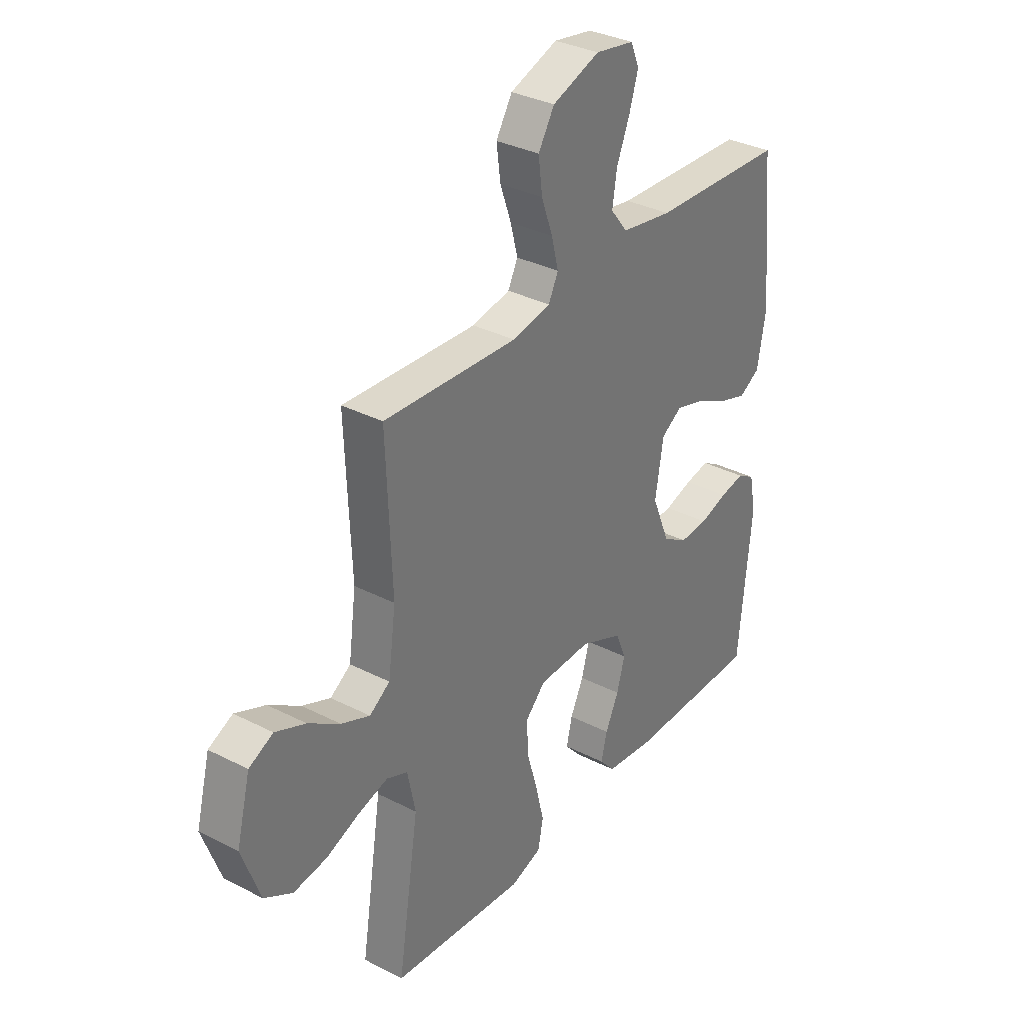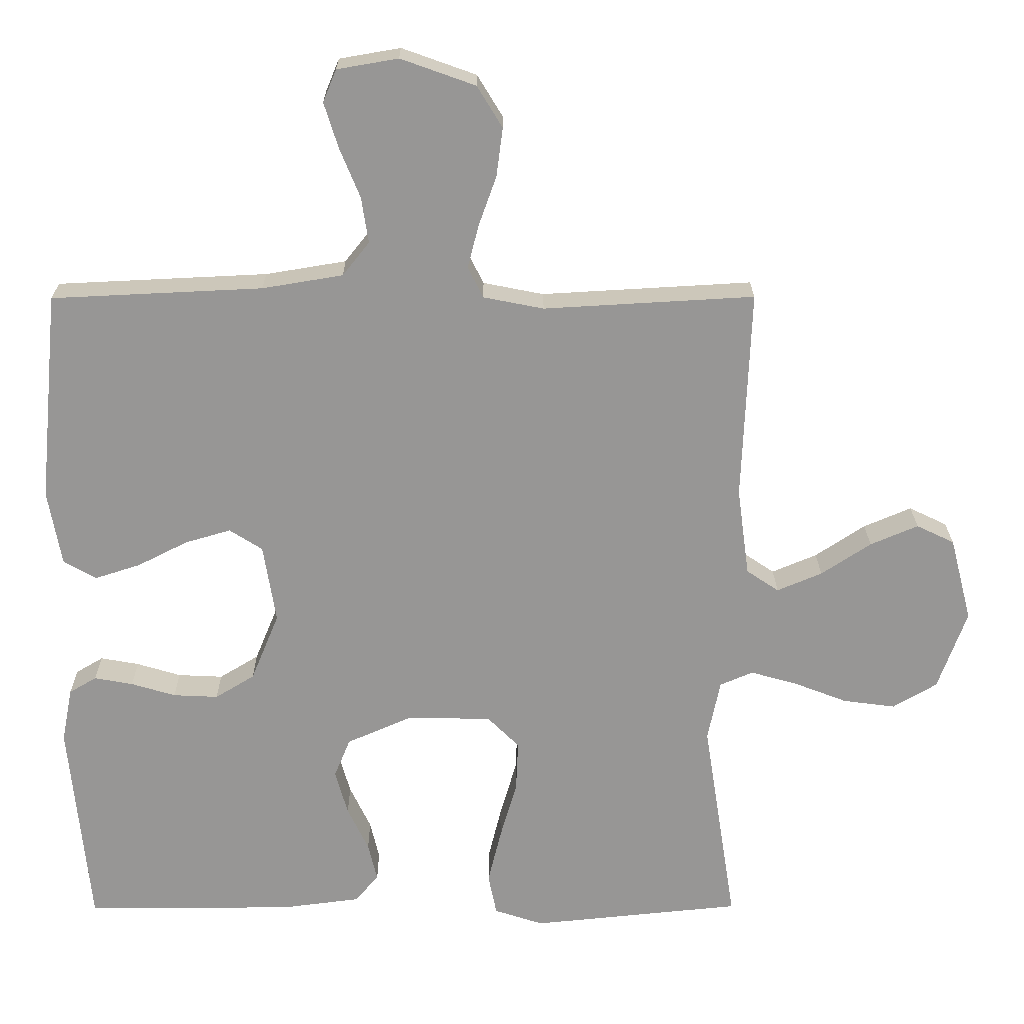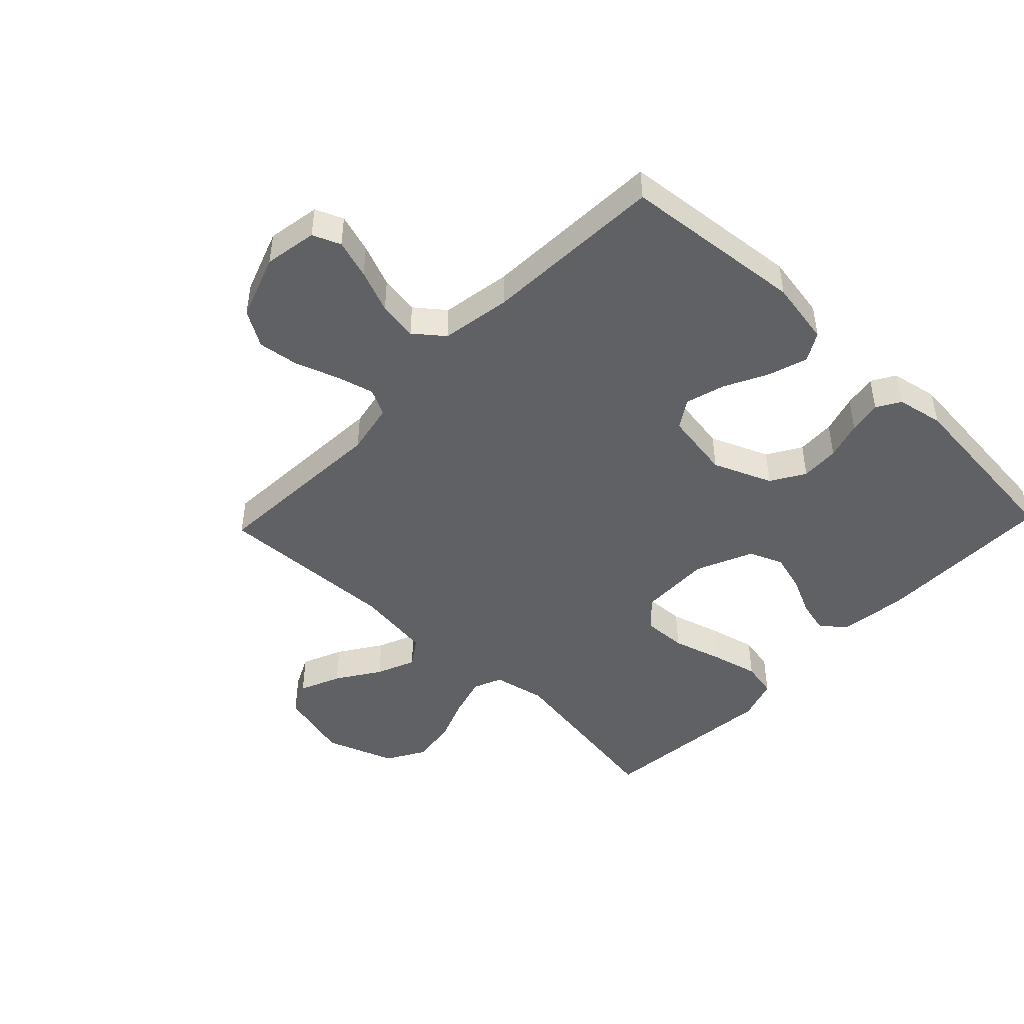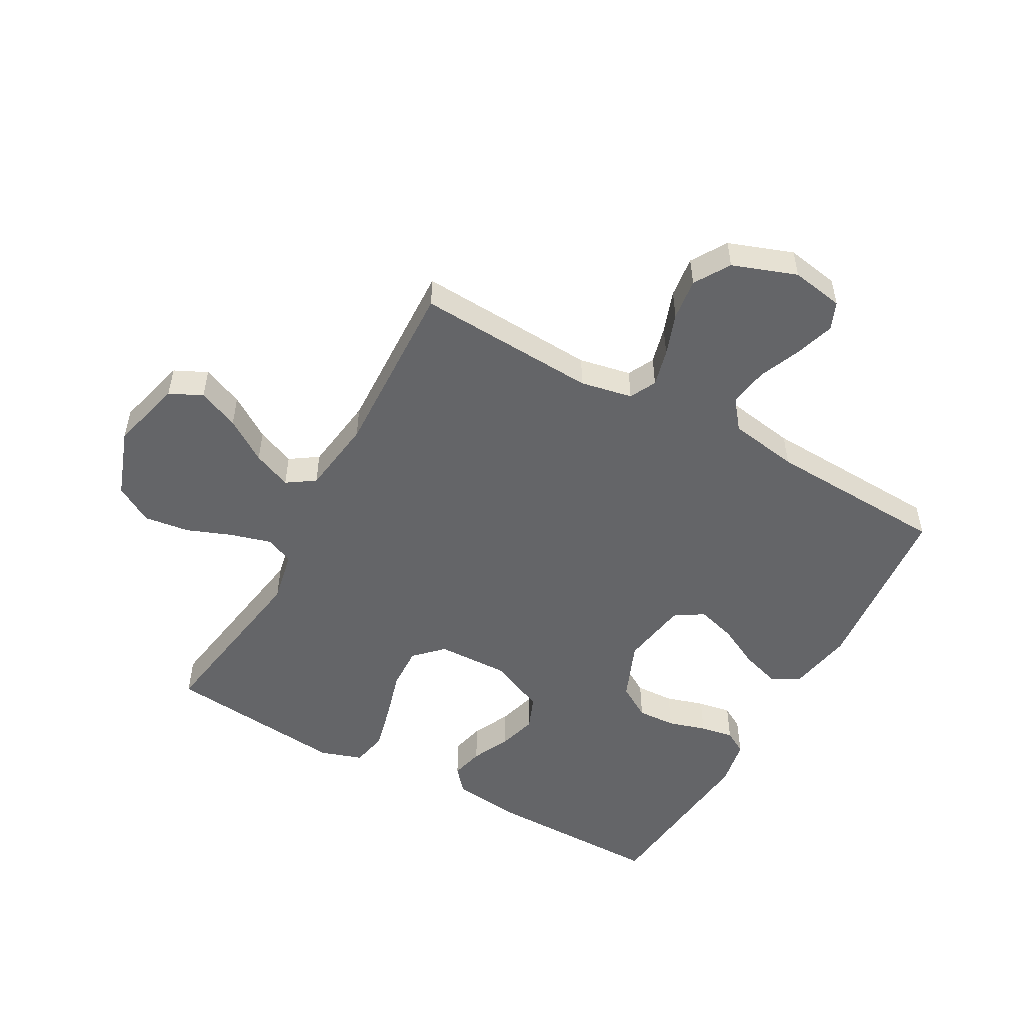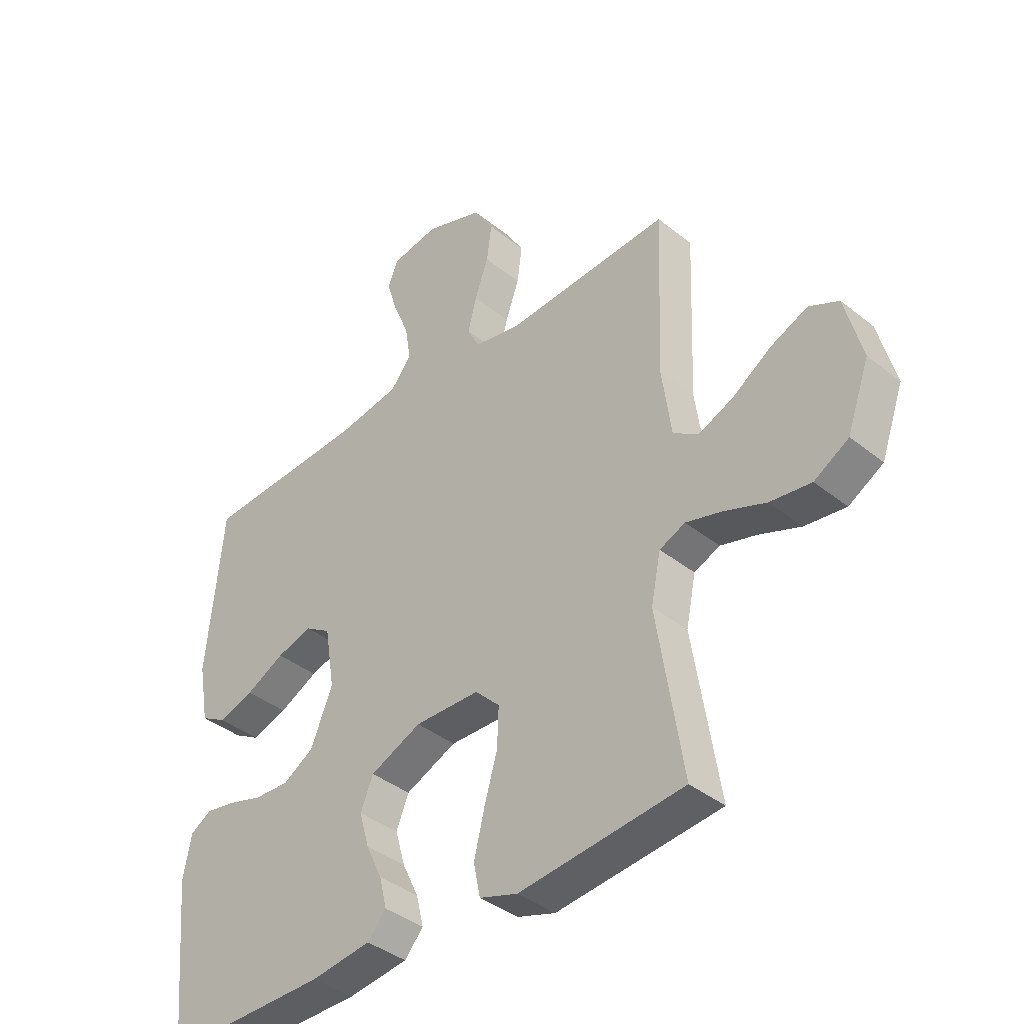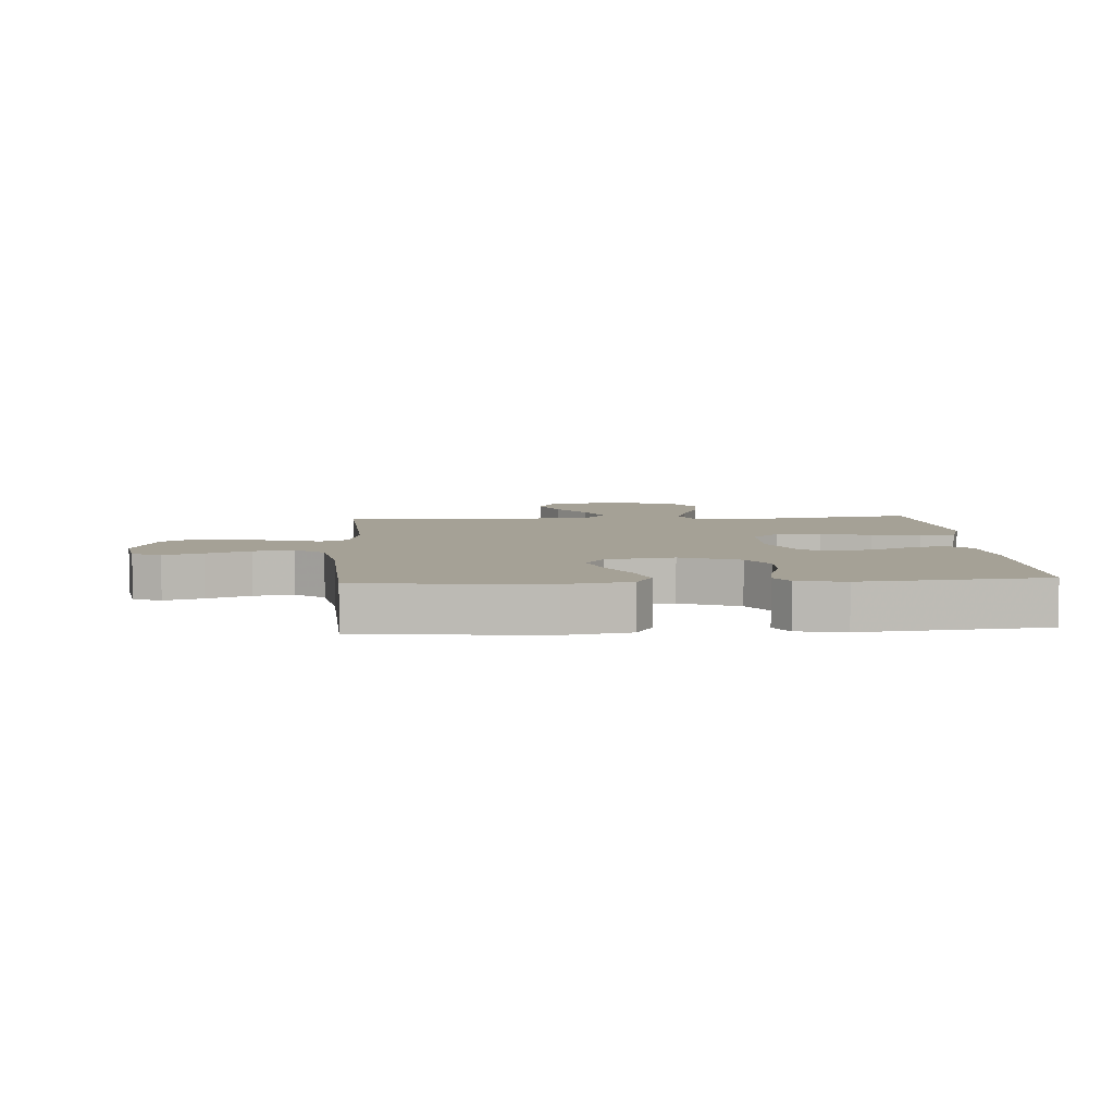
<metadata>
{"format":"obj","ext":"obj","renderer":"f3d","projection":"perspective","resolution":1024,"background":"white","views":[{"elev":33.6,"azim":-55.0,"up":"+Z"},{"elev":22.1,"azim":179.6,"up":"+Z"},{"elev":-46.5,"azim":46.3,"up":"+Y"},{"elev":-51.6,"azim":-29.1,"up":"+Y"},{"elev":-39.3,"azim":-134.9,"up":"+Z"},{"elev":6.0,"azim":86.0,"up":"+Y"}]}
</metadata>
<code>
v -0.5 0.07 0.5
v -0.2 0.07 0.483
v -0.114 0.07 0.5
v -0.092 0.07 0.544
v -0.108 0.07 0.606
v -0.133 0.07 0.676
v -0.142 0.07 0.745
v -0.106 0.07 0.804
v 0 0.07 0.842
v 0.087 0.07 0.827
v 0.106 0.07 0.781
v 0.086 0.07 0.717
v 0.057 0.07 0.646
v 0.047 0.07 0.581
v 0.085 0.07 0.533
v 0.2 0.07 0.514
v 0.5 0.07 0.5
v 0.529 0.07 0.2
v 0.51 0.07 0.093
v 0.463 0.07 0.066
v 0.398 0.07 0.087
v 0.327 0.07 0.123
v 0.262 0.07 0.142
v 0.215 0.07 0.112
v 0.197 0.07 0
v 0.237 0.07 -0.097
v 0.293 0.07 -0.131
v 0.357 0.07 -0.128
v 0.42 0.07 -0.109
v 0.475 0.07 -0.099
v 0.514 0.07 -0.122
v 0.529 0.07 -0.2
v 0.5 0.07 -0.5
v 0.2 0.07 -0.499
v 0.09 0.07 -0.485
v 0.056 0.07 -0.446
v 0.069 0.07 -0.391
v 0.099 0.07 -0.328
v 0.117 0.07 -0.264
v 0.094 0.07 -0.208
v 0 0.07 -0.167
v -0.119 0.07 -0.17
v -0.164 0.07 -0.215
v -0.161 0.07 -0.287
v -0.137 0.07 -0.37
v -0.118 0.07 -0.448
v -0.13 0.07 -0.507
v -0.2 0.07 -0.53
v -0.5 0.07 -0.5
v -0.453 0.07 -0.2
v -0.471 0.07 -0.113
v -0.518 0.07 -0.093
v -0.585 0.07 -0.112
v -0.66 0.07 -0.141
v -0.735 0.07 -0.151
v -0.798 0.07 -0.114
v -0.839 0.07 0
v -0.808 0.07 0.12
v -0.754 0.07 0.146
v -0.686 0.07 0.117
v -0.615 0.07 0.07
v -0.551 0.07 0.043
v -0.505 0.07 0.074
v -0.488 0.07 0.2
v -0.5 0 0.5
v -0.2 0 0.483
v -0.114 0 0.5
v -0.092 0 0.544
v -0.108 0 0.606
v -0.133 0 0.676
v -0.142 0 0.745
v -0.106 0 0.804
v 0 0 0.842
v 0.087 0 0.827
v 0.106 0 0.781
v 0.086 0 0.717
v 0.057 0 0.646
v 0.047 0 0.581
v 0.085 0 0.533
v 0.2 0 0.514
v 0.5 0 0.5
v 0.529 0 0.2
v 0.51 0 0.093
v 0.463 0 0.066
v 0.398 0 0.087
v 0.327 0 0.123
v 0.262 0 0.142
v 0.215 0 0.112
v 0.197 0 0
v 0.237 0 -0.097
v 0.293 0 -0.131
v 0.357 0 -0.128
v 0.42 0 -0.109
v 0.475 0 -0.099
v 0.514 0 -0.122
v 0.529 0 -0.2
v 0.5 0 -0.5
v 0.2 0 -0.499
v 0.09 0 -0.485
v 0.056 0 -0.446
v 0.069 0 -0.391
v 0.099 0 -0.328
v 0.117 0 -0.264
v 0.094 0 -0.208
v 0 0 -0.167
v -0.119 0 -0.17
v -0.164 0 -0.215
v -0.161 0 -0.287
v -0.137 0 -0.37
v -0.118 0 -0.448
v -0.13 0 -0.507
v -0.2 0 -0.53
v -0.5 0 -0.5
v -0.453 0 -0.2
v -0.471 0 -0.113
v -0.518 0 -0.093
v -0.585 0 -0.112
v -0.66 0 -0.141
v -0.735 0 -0.151
v -0.798 0 -0.114
v -0.839 0 0
v -0.808 0 0.12
v -0.754 0 0.146
v -0.686 0 0.117
v -0.615 0 0.07
v -0.551 0 0.043
v -0.505 0 0.074
v -0.488 0 0.2
f 59 60 61
f 58 59 61
f 57 58 61
f 56 57 61
f 55 56 61
f 54 55 61
f 53 54 61
f 52 53 61 62
f 51 52 62 63
f 48 49 50
f 47 48 50
f 46 47 50
f 45 46 50
f 44 45 50
f 51 63 64
f 50 51 64
f 44 50 64
f 43 44 64
f 36 37 38
f 35 36 38
f 34 35 38
f 33 34 38
f 32 33 38
f 31 32 38
f 30 31 38
f 29 30 38
f 28 29 38
f 27 28 38 39
f 26 27 39 40
f 20 21 22
f 19 20 22
f 18 19 22
f 17 18 22
f 16 17 22
f 15 16 22 23
f 14 15 23 24
f 11 12 13
f 10 11 13
f 9 10 13
f 8 9 13
f 7 8 13
f 6 7 13
f 5 6 13
f 4 5 13 14
f 14 24 25
f 4 14 25
f 3 4 25
f 64 1 2
f 43 64 2
f 42 43 2
f 26 40 41
f 26 41 42
f 25 26 42
f 3 25 42
f 2 3 42
f 125 124 123
f 125 123 122
f 125 122 121
f 125 121 120
f 125 120 119
f 125 119 118
f 125 118 117
f 126 125 117 116
f 127 126 116 115
f 114 113 112
f 114 112 111
f 114 111 110
f 114 110 109
f 114 109 108
f 128 127 115
f 128 115 114
f 128 114 108
f 128 108 107
f 102 101 100
f 102 100 99
f 102 99 98
f 102 98 97
f 102 97 96
f 102 96 95
f 102 95 94
f 102 94 93
f 102 93 92
f 103 102 92 91
f 104 103 91 90
f 86 85 84
f 86 84 83
f 86 83 82
f 86 82 81
f 86 81 80
f 87 86 80 79
f 88 87 79 78
f 77 76 75
f 77 75 74
f 77 74 73
f 77 73 72
f 77 72 71
f 77 71 70
f 77 70 69
f 78 77 69 68
f 89 88 78
f 89 78 68
f 89 68 67
f 66 65 128
f 66 128 107
f 66 107 106
f 105 104 90
f 106 105 90
f 106 90 89
f 106 89 67
f 106 67 66
f 1 65 66 2
f 2 66 67 3
f 3 67 68 4
f 4 68 69 5
f 5 69 70 6
f 6 70 71 7
f 7 71 72 8
f 8 72 73 9
f 9 73 74 10
f 10 74 75 11
f 11 75 76 12
f 12 76 77 13
f 13 77 78 14
f 14 78 79 15
f 15 79 80 16
f 16 80 81 17
f 17 81 82 18
f 18 82 83 19
f 19 83 84 20
f 20 84 85 21
f 21 85 86 22
f 22 86 87 23
f 23 87 88 24
f 24 88 89 25
f 25 89 90 26
f 26 90 91 27
f 27 91 92 28
f 28 92 93 29
f 29 93 94 30
f 30 94 95 31
f 31 95 96 32
f 32 96 97 33
f 33 97 98 34
f 34 98 99 35
f 35 99 100 36
f 36 100 101 37
f 37 101 102 38
f 38 102 103 39
f 39 103 104 40
f 40 104 105 41
f 41 105 106 42
f 42 106 107 43
f 43 107 108 44
f 44 108 109 45
f 45 109 110 46
f 46 110 111 47
f 47 111 112 48
f 48 112 113 49
f 49 113 114 50
f 50 114 115 51
f 51 115 116 52
f 52 116 117 53
f 53 117 118 54
f 54 118 119 55
f 55 119 120 56
f 56 120 121 57
f 57 121 122 58
f 58 122 123 59
f 59 123 124 60
f 60 124 125 61
f 61 125 126 62
f 62 126 127 63
f 63 127 128 64
f 64 128 65 1

</code>
